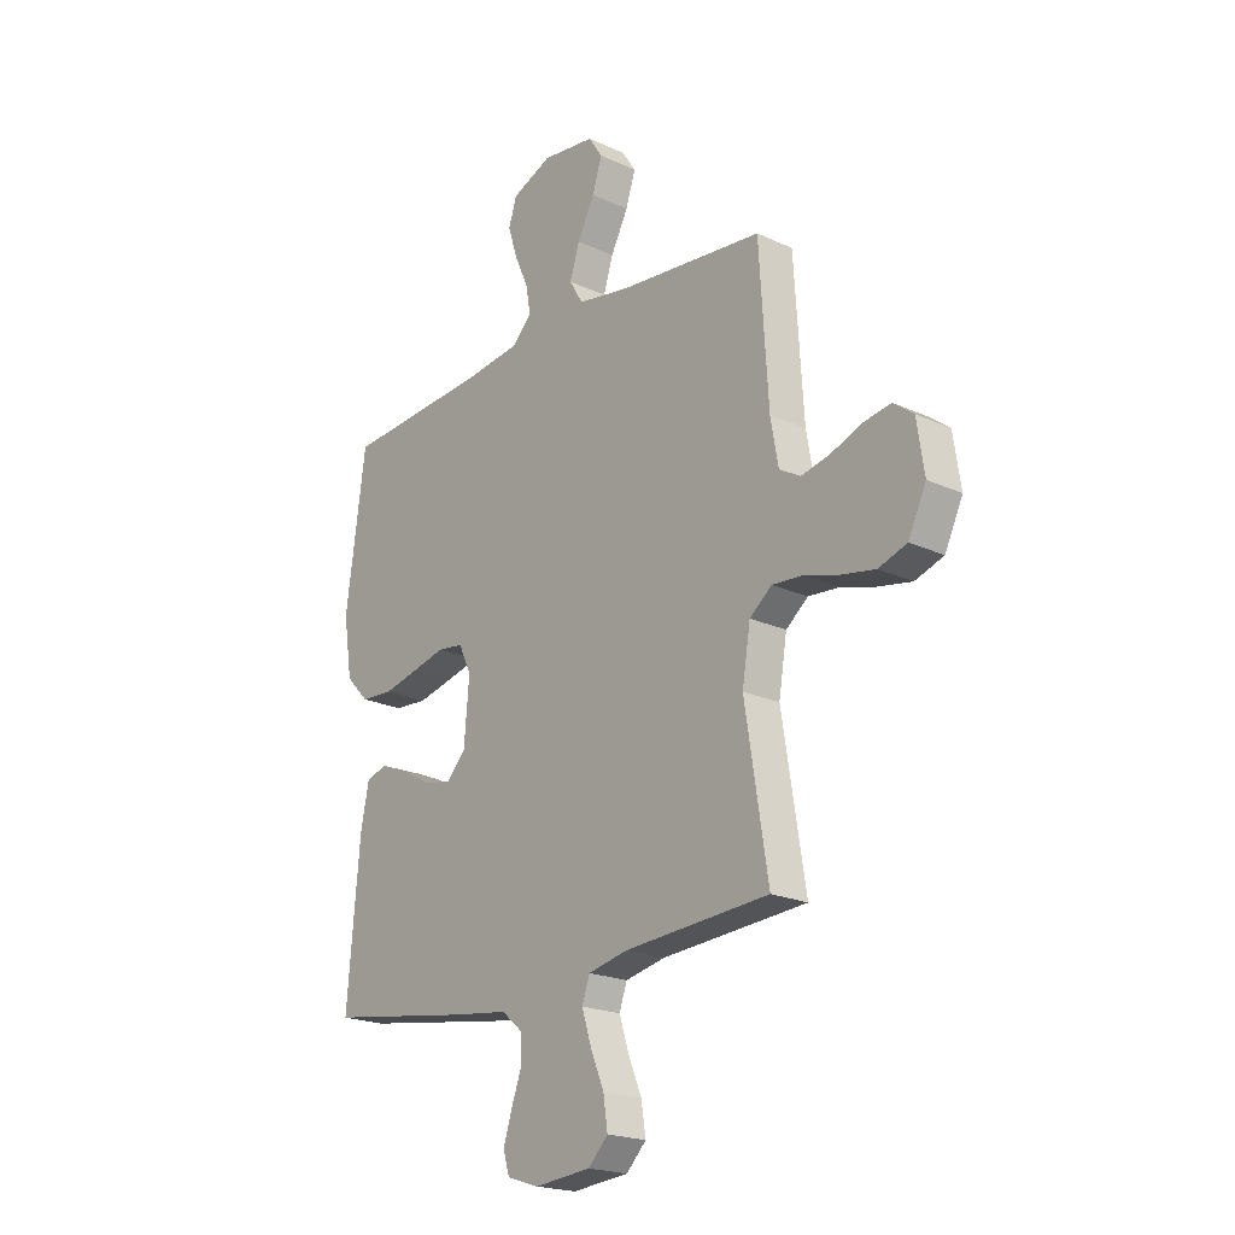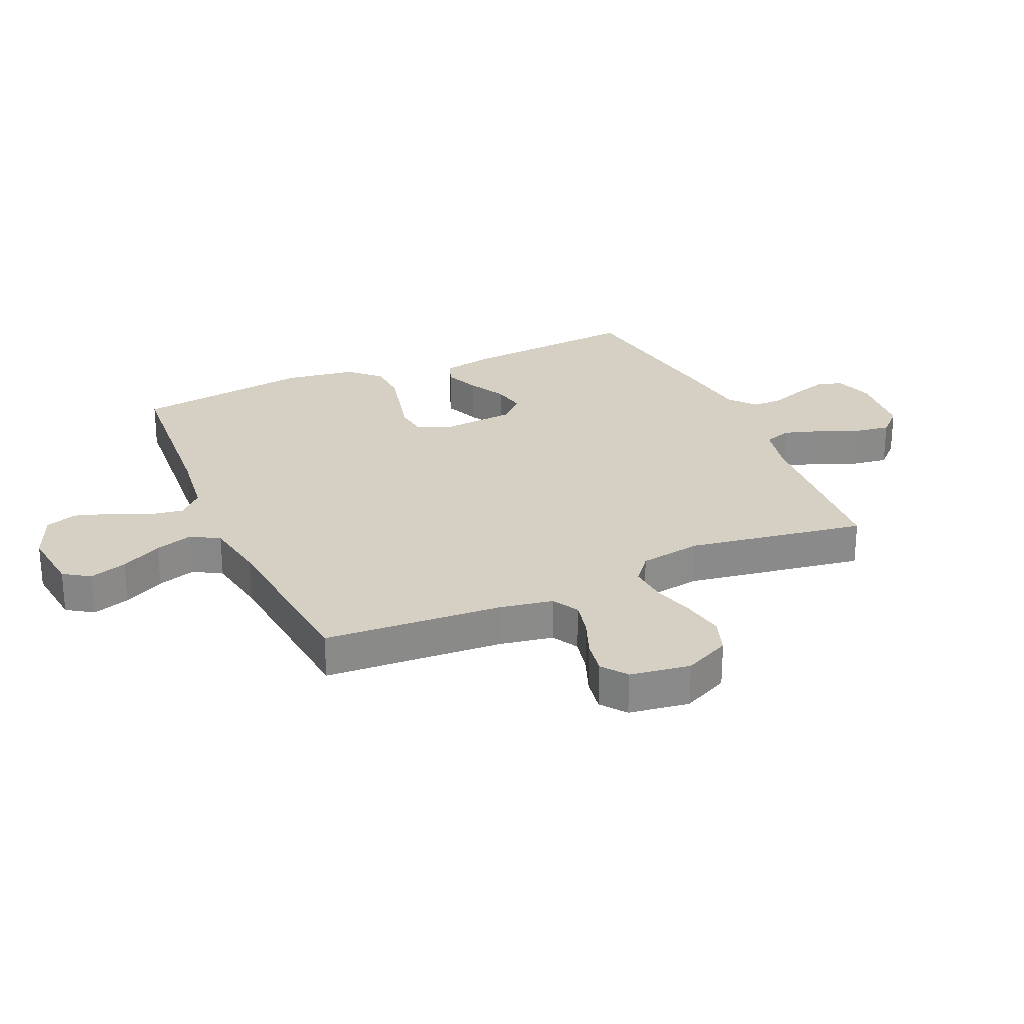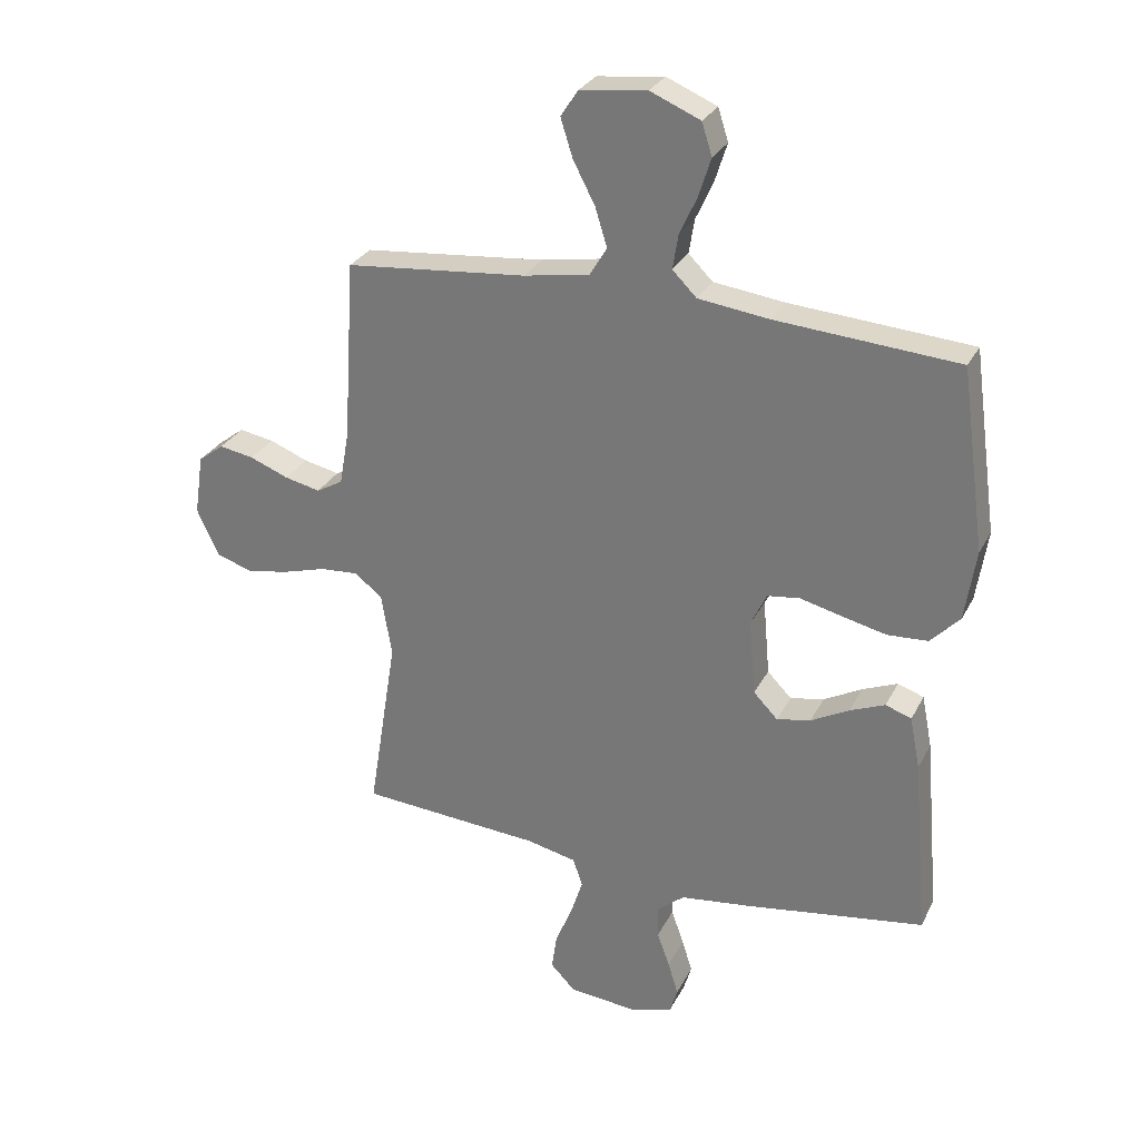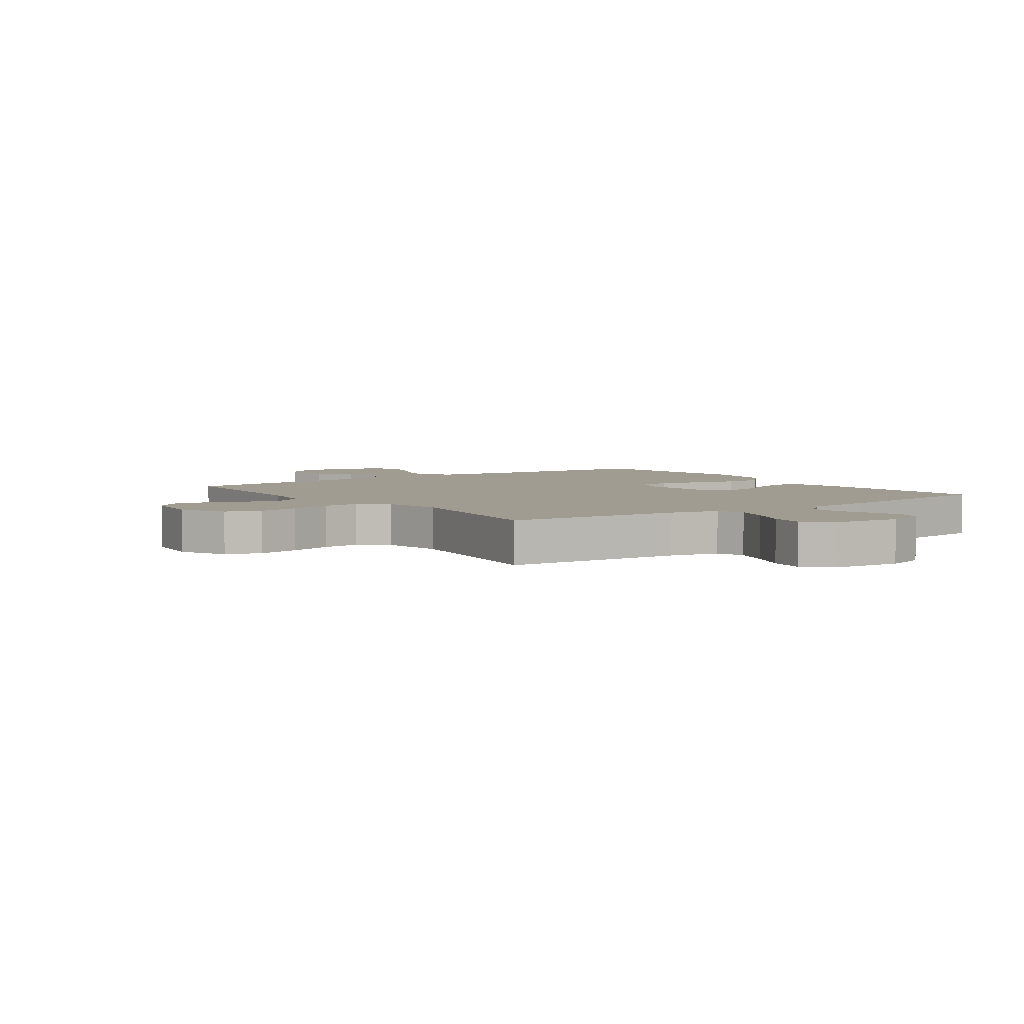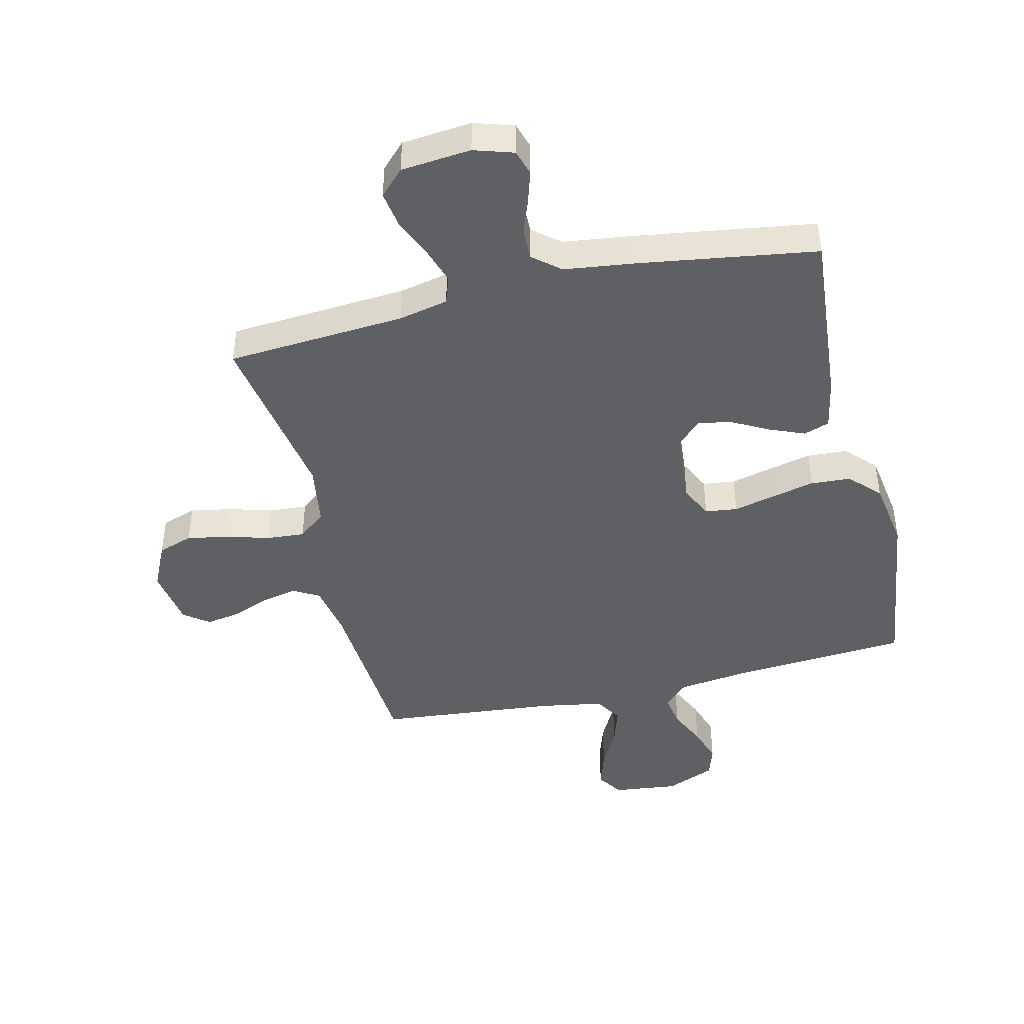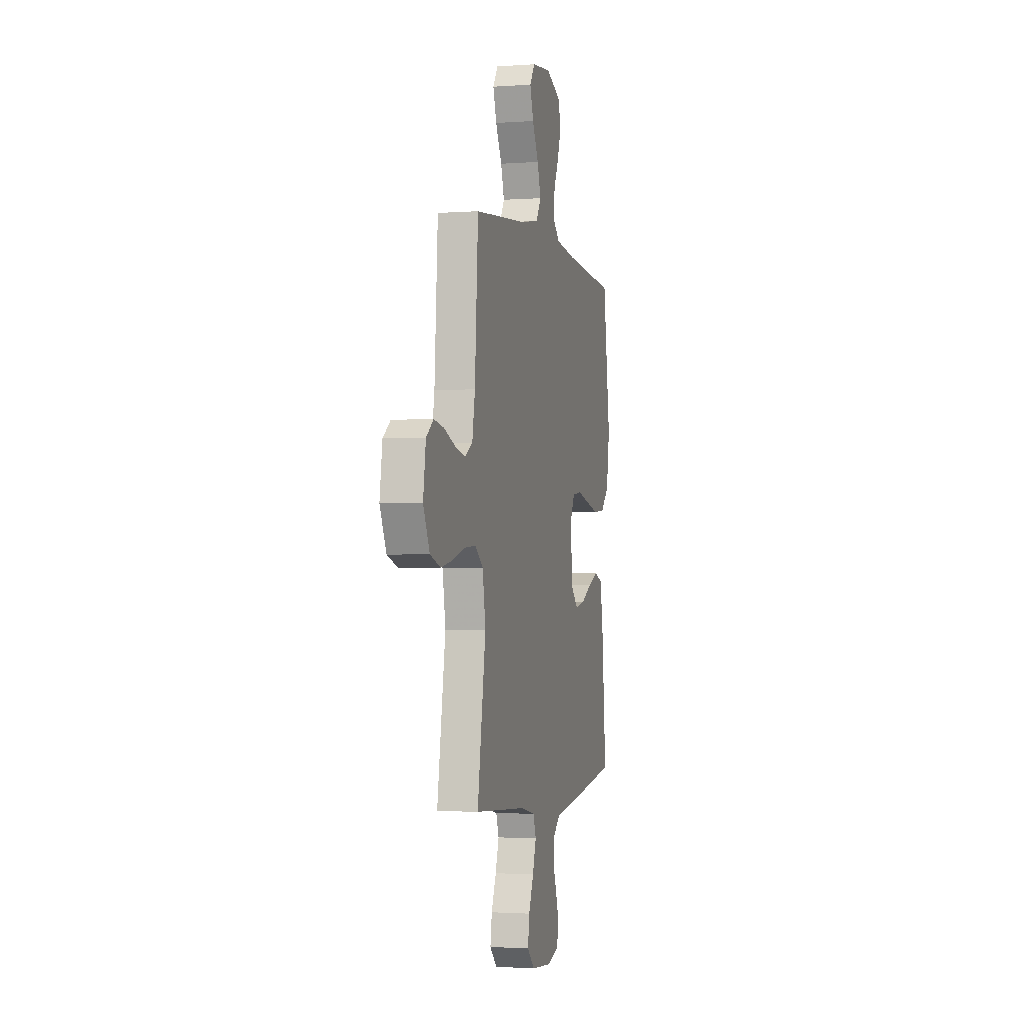
<metadata>
{"format":"obj","ext":"obj","renderer":"f3d","projection":"perspective","resolution":1024,"background":"white","views":[{"elev":-20.6,"azim":50.1,"up":"+Z"},{"elev":26.4,"azim":66.2,"up":"+Y"},{"elev":28.7,"azim":-157.3,"up":"+Z"},{"elev":4.4,"azim":144.3,"up":"+Y"},{"elev":-43.8,"azim":-166.4,"up":"+Y"},{"elev":-2.0,"azim":104.5,"up":"+Z"}]}
</metadata>
<code>
v -0.5 0.07 -0.5
v -0.474 0.07 -0.2
v -0.457 0.07 -0.113
v -0.414 0.07 -0.098
v -0.356 0.07 -0.122
v -0.293 0.07 -0.156
v -0.237 0.07 -0.167
v -0.197 0.07 -0.126
v -0.186 0.07 0
v -0.212 0.07 0.055
v -0.266 0.07 0.062
v -0.335 0.07 0.045
v -0.408 0.07 0.028
v -0.475 0.07 0.032
v -0.523 0.07 0.082
v -0.541 0.07 0.2
v -0.5 0.07 0.5
v -0.2 0.07 0.522
v -0.082 0.07 0.537
v -0.042 0.07 0.577
v -0.051 0.07 0.633
v -0.08 0.07 0.697
v -0.1 0.07 0.76
v -0.083 0.07 0.813
v 0 0.07 0.848
v 0.11 0.07 0.835
v 0.139 0.07 0.791
v 0.119 0.07 0.728
v 0.083 0.07 0.659
v 0.063 0.07 0.595
v 0.091 0.07 0.548
v 0.2 0.07 0.529
v 0.5 0.07 0.5
v 0.519 0.07 0.2
v 0.535 0.07 0.11
v 0.579 0.07 0.085
v 0.638 0.07 0.098
v 0.702 0.07 0.123
v 0.76 0.07 0.133
v 0.802 0.07 0.101
v 0.817 0.07 0
v 0.78 0.07 -0.078
v 0.721 0.07 -0.098
v 0.651 0.07 -0.085
v 0.579 0.07 -0.064
v 0.515 0.07 -0.059
v 0.469 0.07 -0.096
v 0.452 0.07 -0.2
v 0.5 0.07 -0.5
v 0.2 0.07 -0.521
v 0.117 0.07 -0.539
v 0.101 0.07 -0.585
v 0.121 0.07 -0.648
v 0.149 0.07 -0.715
v 0.158 0.07 -0.776
v 0.117 0.07 -0.818
v 0 0.07 -0.829
v -0.066 0.07 -0.808
v -0.079 0.07 -0.765
v -0.062 0.07 -0.71
v -0.041 0.07 -0.652
v -0.04 0.07 -0.599
v -0.085 0.07 -0.561
v -0.2 0.07 -0.546
v -0.5 0 -0.5
v -0.474 0 -0.2
v -0.457 0 -0.113
v -0.414 0 -0.098
v -0.356 0 -0.122
v -0.293 0 -0.156
v -0.237 0 -0.167
v -0.197 0 -0.126
v -0.186 0 0
v -0.212 0 0.055
v -0.266 0 0.062
v -0.335 0 0.045
v -0.408 0 0.028
v -0.475 0 0.032
v -0.523 0 0.082
v -0.541 0 0.2
v -0.5 0 0.5
v -0.2 0 0.522
v -0.082 0 0.537
v -0.042 0 0.577
v -0.051 0 0.633
v -0.08 0 0.697
v -0.1 0 0.76
v -0.083 0 0.813
v 0 0 0.848
v 0.11 0 0.835
v 0.139 0 0.791
v 0.119 0 0.728
v 0.083 0 0.659
v 0.063 0 0.595
v 0.091 0 0.548
v 0.2 0 0.529
v 0.5 0 0.5
v 0.519 0 0.2
v 0.535 0 0.11
v 0.579 0 0.085
v 0.638 0 0.098
v 0.702 0 0.123
v 0.76 0 0.133
v 0.802 0 0.101
v 0.817 0 0
v 0.78 0 -0.078
v 0.721 0 -0.098
v 0.651 0 -0.085
v 0.579 0 -0.064
v 0.515 0 -0.059
v 0.469 0 -0.096
v 0.452 0 -0.2
v 0.5 0 -0.5
v 0.2 0 -0.521
v 0.117 0 -0.539
v 0.101 0 -0.585
v 0.121 0 -0.648
v 0.149 0 -0.715
v 0.158 0 -0.776
v 0.117 0 -0.818
v 0 0 -0.829
v -0.066 0 -0.808
v -0.079 0 -0.765
v -0.062 0 -0.71
v -0.041 0 -0.652
v -0.04 0 -0.599
v -0.085 0 -0.561
v -0.2 0 -0.546
f 4 5 6
f 3 4 6
f 2 3 6
f 1 2 6
f 64 1 6
f 63 64 6
f 62 63 6 7
f 59 60 61
f 58 59 61
f 57 58 61
f 56 57 61
f 55 56 61
f 54 55 61
f 53 54 61
f 52 53 61 62
f 62 7 8
f 52 62 8
f 51 52 8
f 48 49 50
f 51 8 9
f 50 51 9
f 48 50 9
f 47 48 9
f 43 44 45
f 42 43 45
f 41 42 45
f 40 41 45
f 39 40 45
f 38 39 45
f 37 38 45
f 36 37 45 46
f 47 9 10
f 46 47 10
f 36 46 10
f 35 36 10
f 32 33 34
f 35 10 11
f 34 35 11
f 32 34 11
f 31 32 11
f 27 28 29
f 26 27 29
f 25 26 29
f 24 25 29
f 23 24 29
f 22 23 29
f 21 22 29
f 20 21 29 30
f 13 14 15
f 12 13 15
f 11 12 15
f 31 11 15
f 30 31 15
f 20 30 15
f 19 20 15
f 16 17 18
f 15 16 18 19
f 70 69 68
f 70 68 67
f 70 67 66
f 70 66 65
f 70 65 128
f 70 128 127
f 71 70 127 126
f 125 124 123
f 125 123 122
f 125 122 121
f 125 121 120
f 125 120 119
f 125 119 118
f 125 118 117
f 126 125 117 116
f 72 71 126
f 72 126 116
f 72 116 115
f 114 113 112
f 73 72 115
f 73 115 114
f 73 114 112
f 73 112 111
f 109 108 107
f 109 107 106
f 109 106 105
f 109 105 104
f 109 104 103
f 109 103 102
f 109 102 101
f 110 109 101 100
f 74 73 111
f 74 111 110
f 74 110 100
f 74 100 99
f 98 97 96
f 75 74 99
f 75 99 98
f 75 98 96
f 75 96 95
f 93 92 91
f 93 91 90
f 93 90 89
f 93 89 88
f 93 88 87
f 93 87 86
f 93 86 85
f 94 93 85 84
f 79 78 77
f 79 77 76
f 79 76 75
f 79 75 95
f 79 95 94
f 79 94 84
f 79 84 83
f 82 81 80
f 83 82 80 79
f 1 65 66 2
f 2 66 67 3
f 3 67 68 4
f 4 68 69 5
f 5 69 70 6
f 6 70 71 7
f 7 71 72 8
f 8 72 73 9
f 9 73 74 10
f 10 74 75 11
f 11 75 76 12
f 12 76 77 13
f 13 77 78 14
f 14 78 79 15
f 15 79 80 16
f 16 80 81 17
f 17 81 82 18
f 18 82 83 19
f 19 83 84 20
f 20 84 85 21
f 21 85 86 22
f 22 86 87 23
f 23 87 88 24
f 24 88 89 25
f 25 89 90 26
f 26 90 91 27
f 27 91 92 28
f 28 92 93 29
f 29 93 94 30
f 30 94 95 31
f 31 95 96 32
f 32 96 97 33
f 33 97 98 34
f 34 98 99 35
f 35 99 100 36
f 36 100 101 37
f 37 101 102 38
f 38 102 103 39
f 39 103 104 40
f 40 104 105 41
f 41 105 106 42
f 42 106 107 43
f 43 107 108 44
f 44 108 109 45
f 45 109 110 46
f 46 110 111 47
f 47 111 112 48
f 48 112 113 49
f 49 113 114 50
f 50 114 115 51
f 51 115 116 52
f 52 116 117 53
f 53 117 118 54
f 54 118 119 55
f 55 119 120 56
f 56 120 121 57
f 57 121 122 58
f 58 122 123 59
f 59 123 124 60
f 60 124 125 61
f 61 125 126 62
f 62 126 127 63
f 63 127 128 64
f 64 128 65 1

</code>
